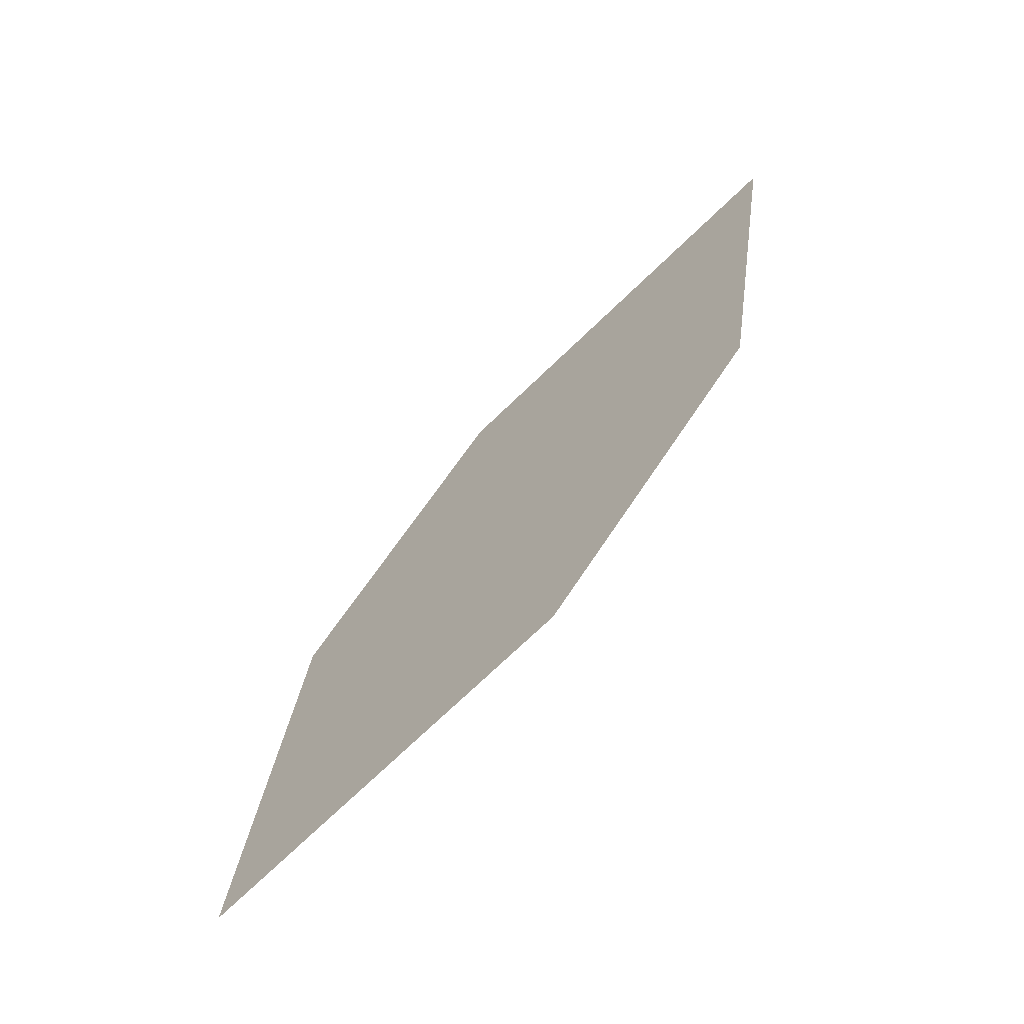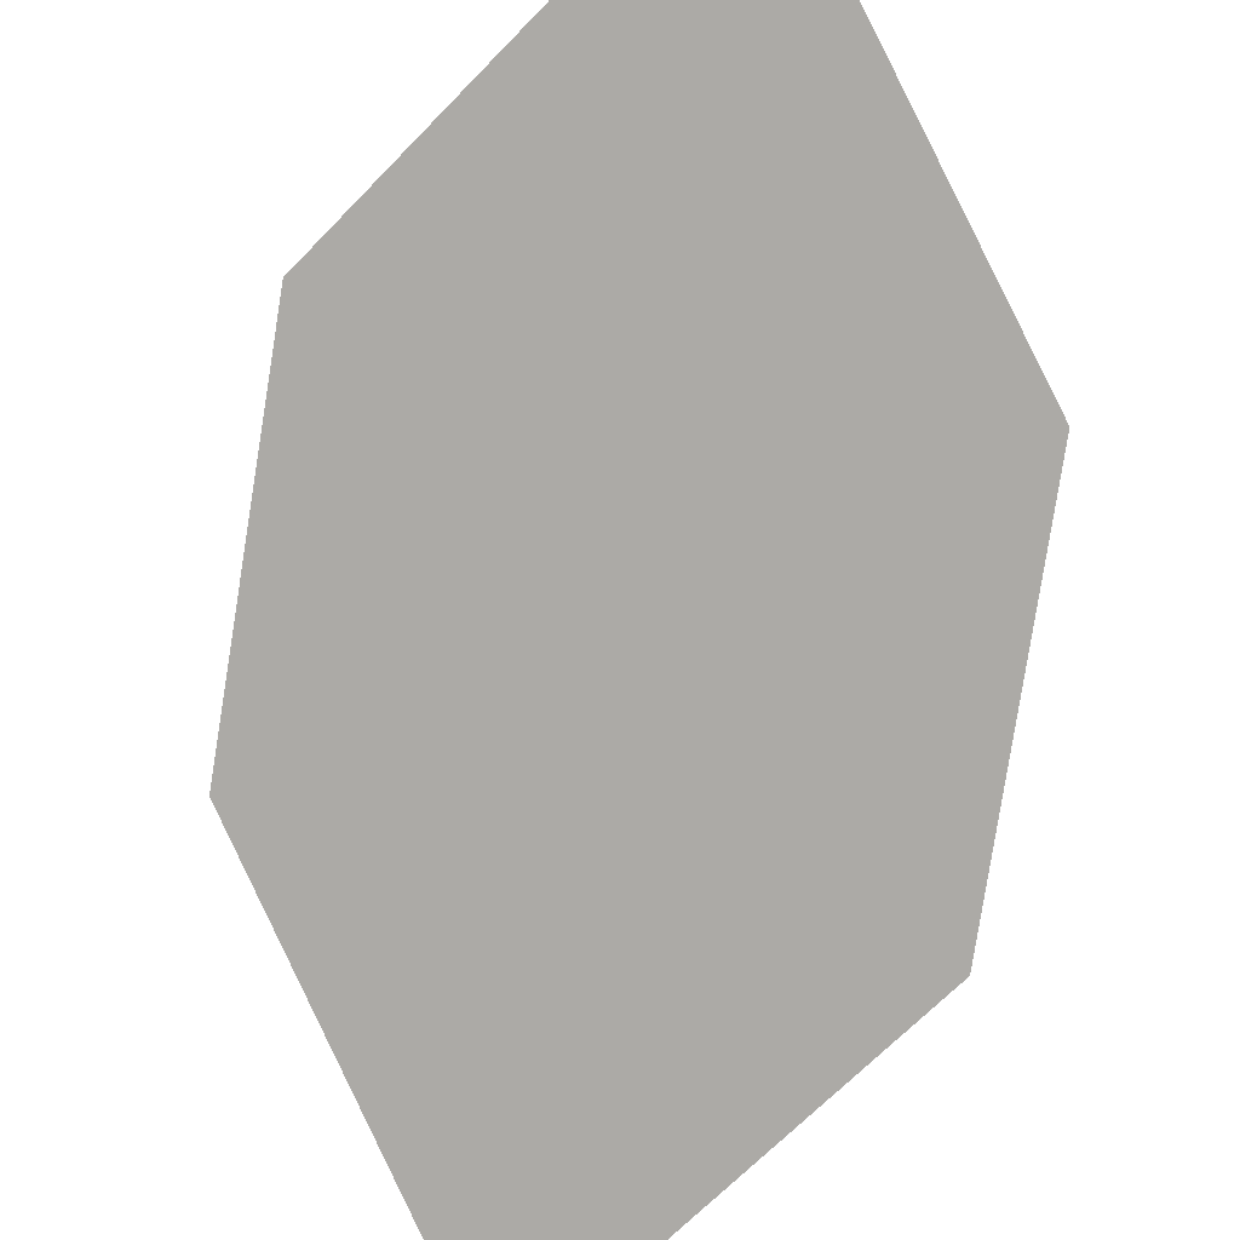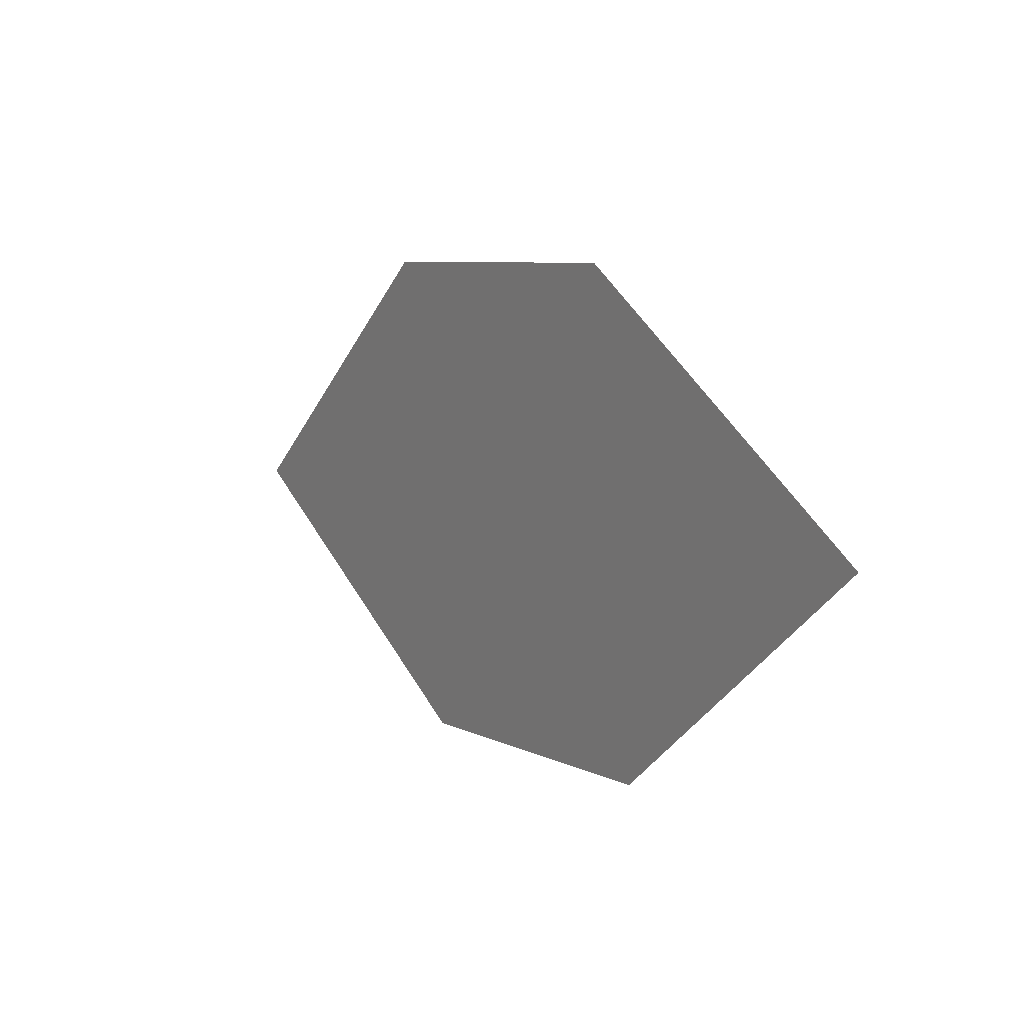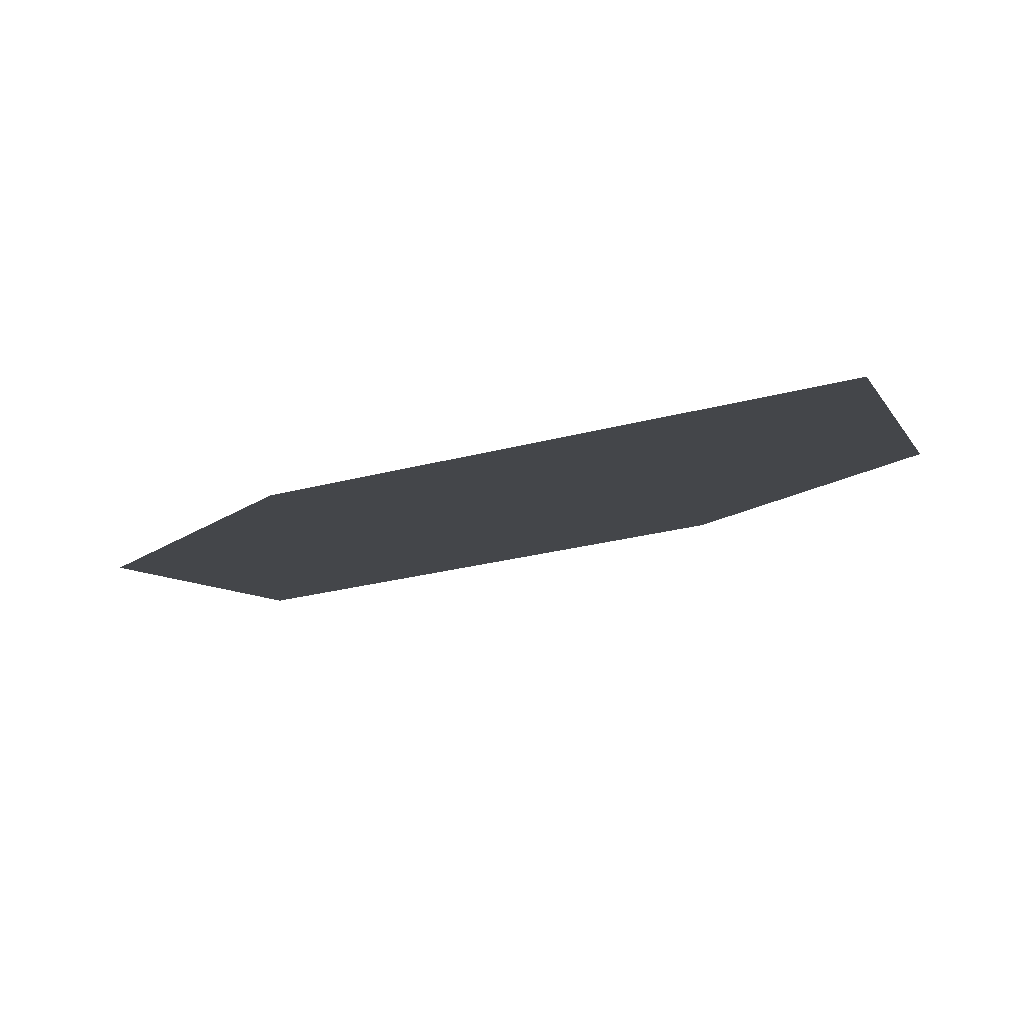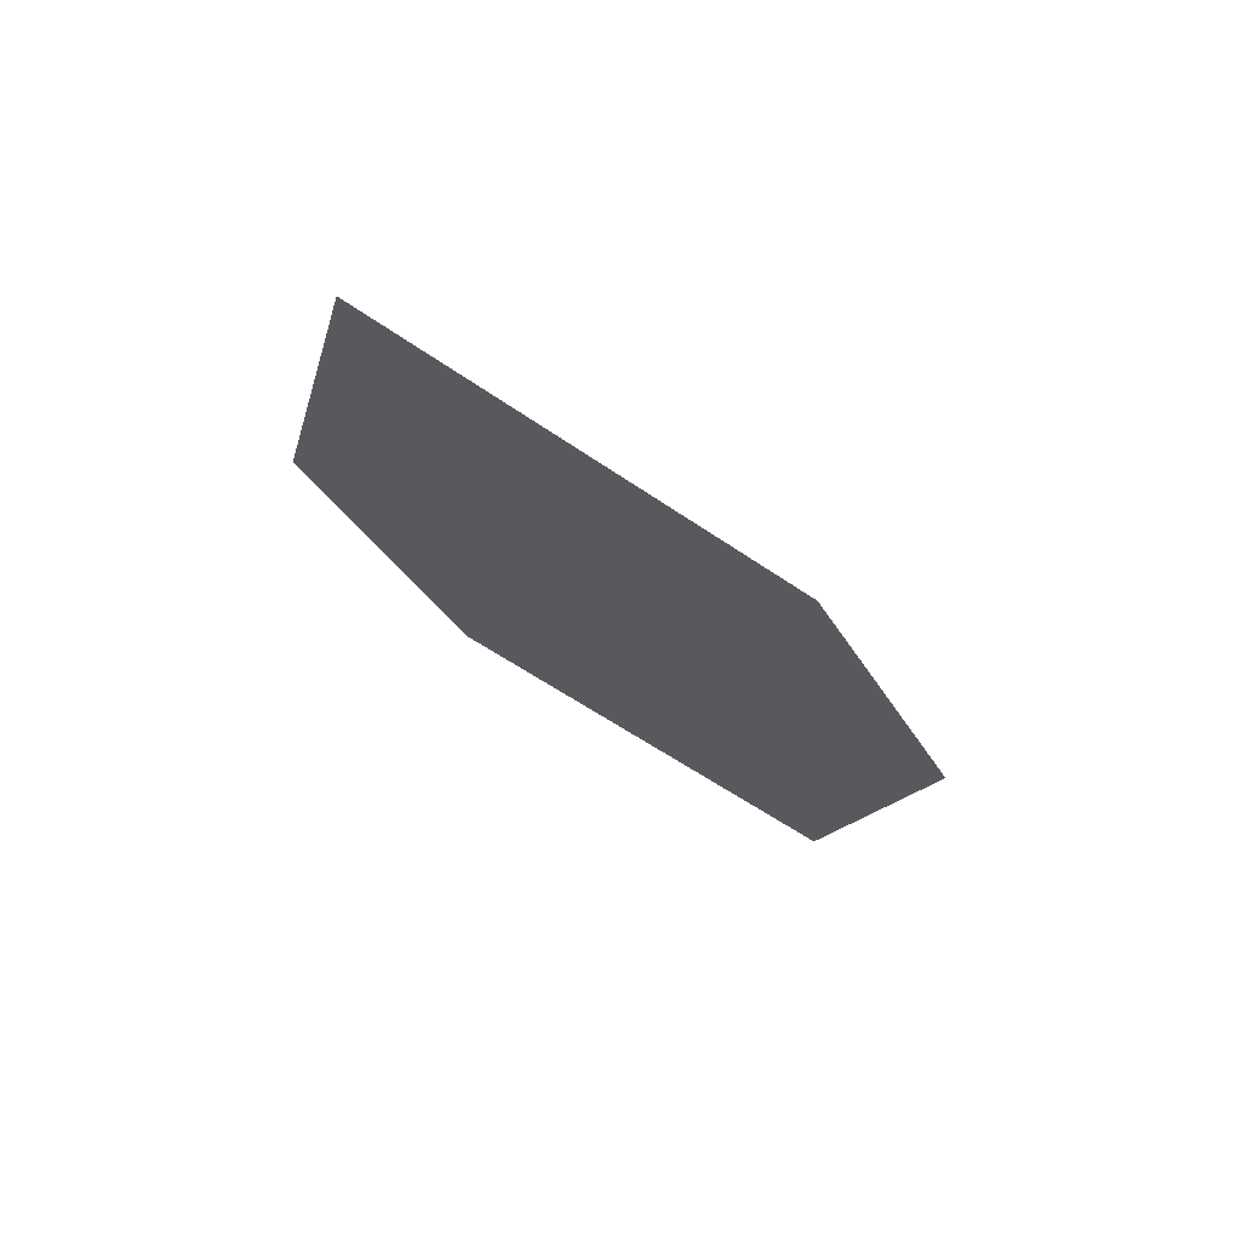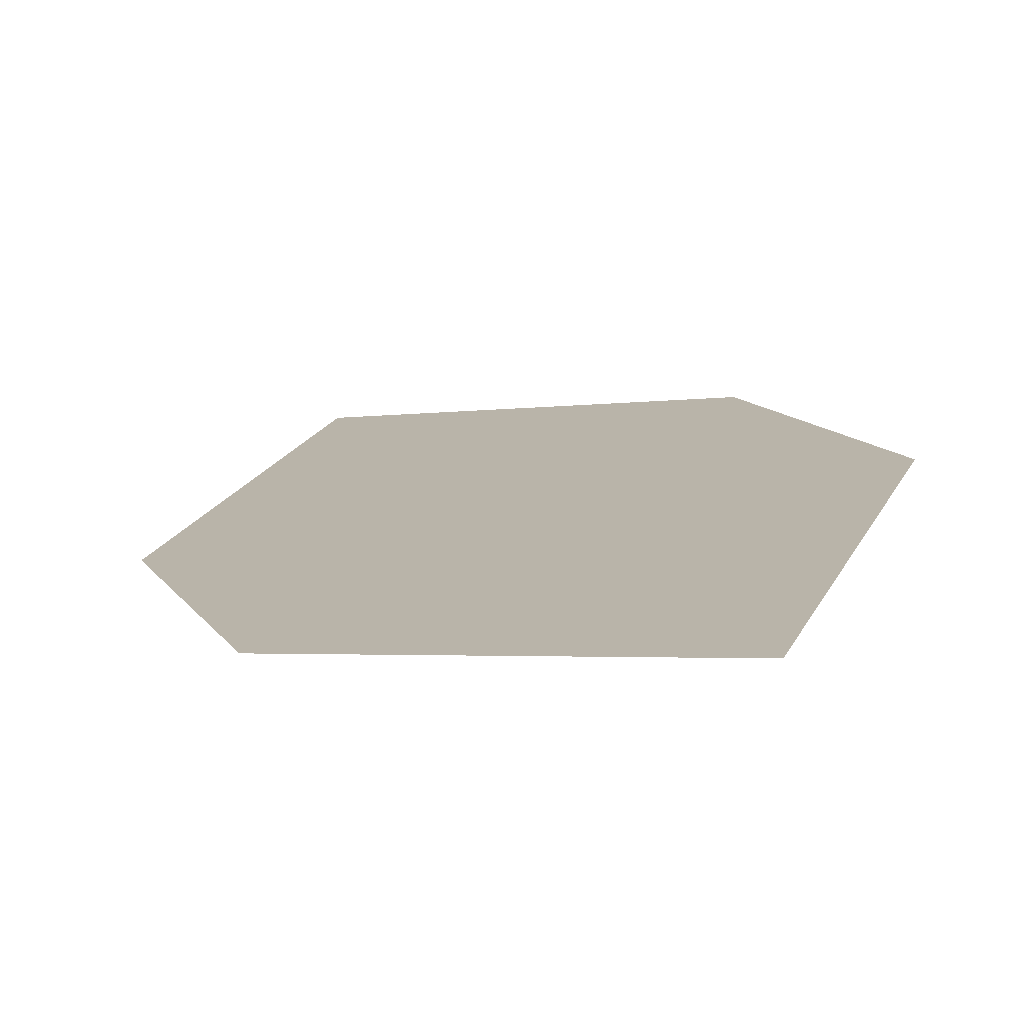
<metadata>
{"format":"obj","ext":"obj","renderer":"f3d","projection":"perspective","resolution":1024,"background":"white","views":[{"elev":-14.6,"azim":-140.1,"up":"+Y"},{"elev":-49.0,"azim":-172.4,"up":"+Z"},{"elev":-74.9,"azim":74.2,"up":"+Y"},{"elev":-44.0,"azim":-10.6,"up":"+Z"},{"elev":34.1,"azim":13.8,"up":"+Y"},{"elev":-22.2,"azim":-3.2,"up":"+Z"}]}
</metadata>
<code>
o leaves.267
v -0.02426 0.1884 2.389
v -0.05808 0.2145 2.397
v -0.009104 0.2193 2.415
v -0.05226 0.274 2.442
v -0.01844 0.2479 2.433
v -0.06742 0.243 2.415
f 1 2 6 4
f 1 4 5 3

</code>
